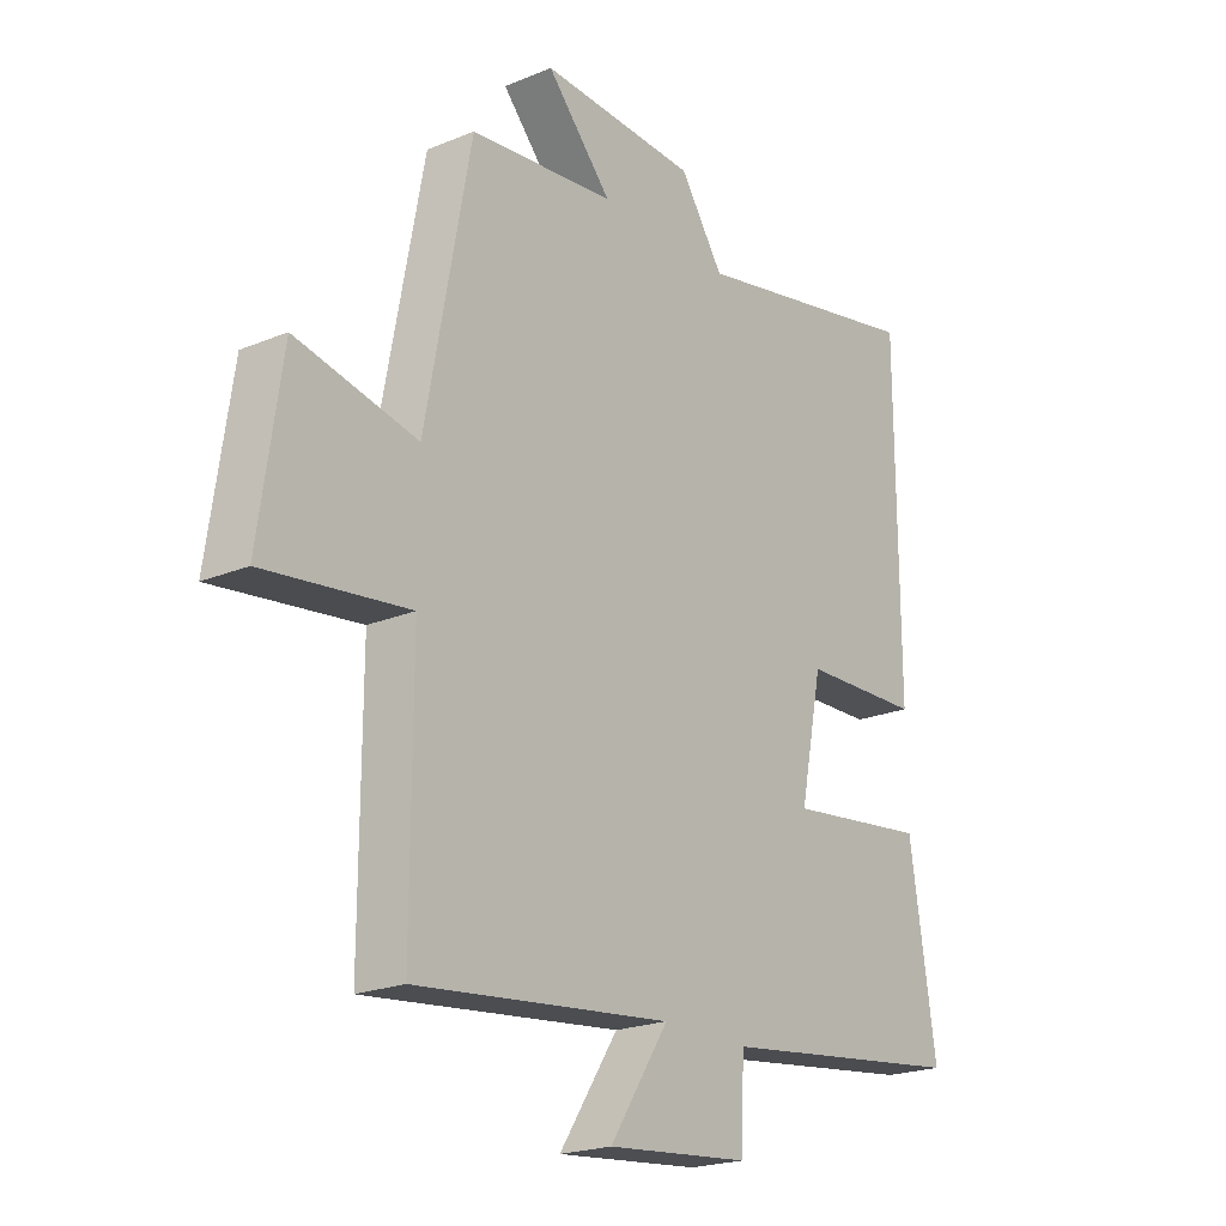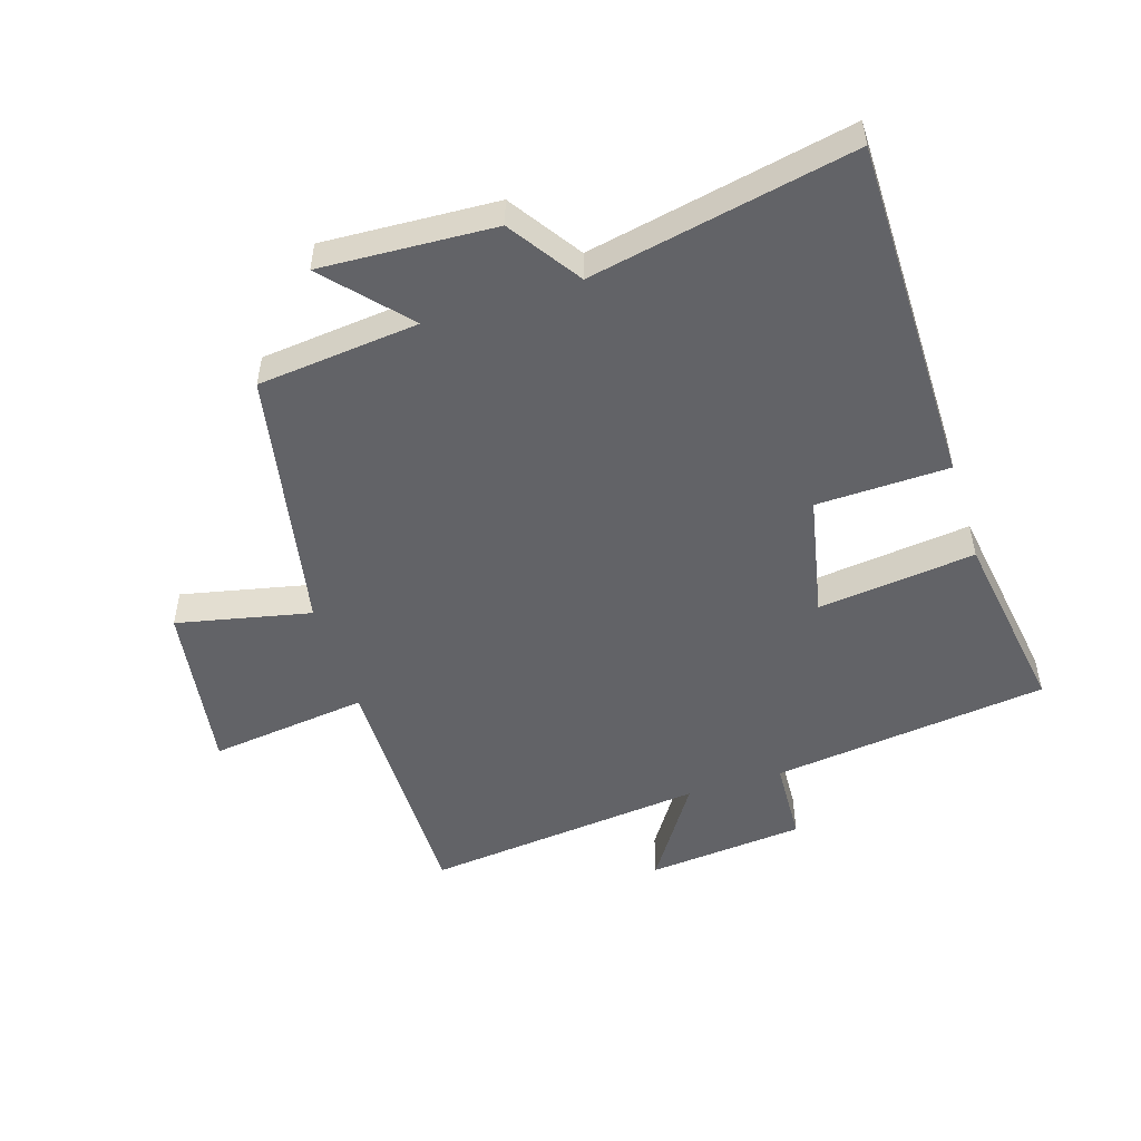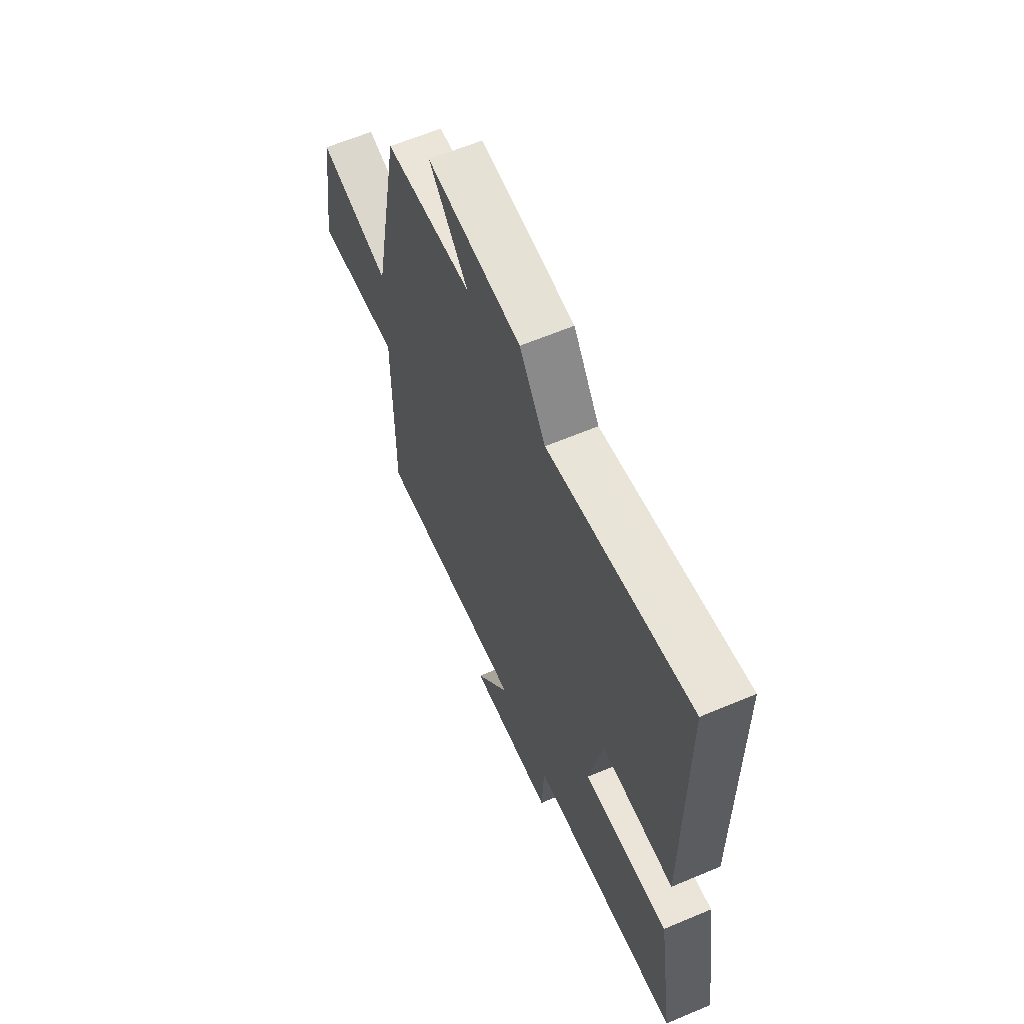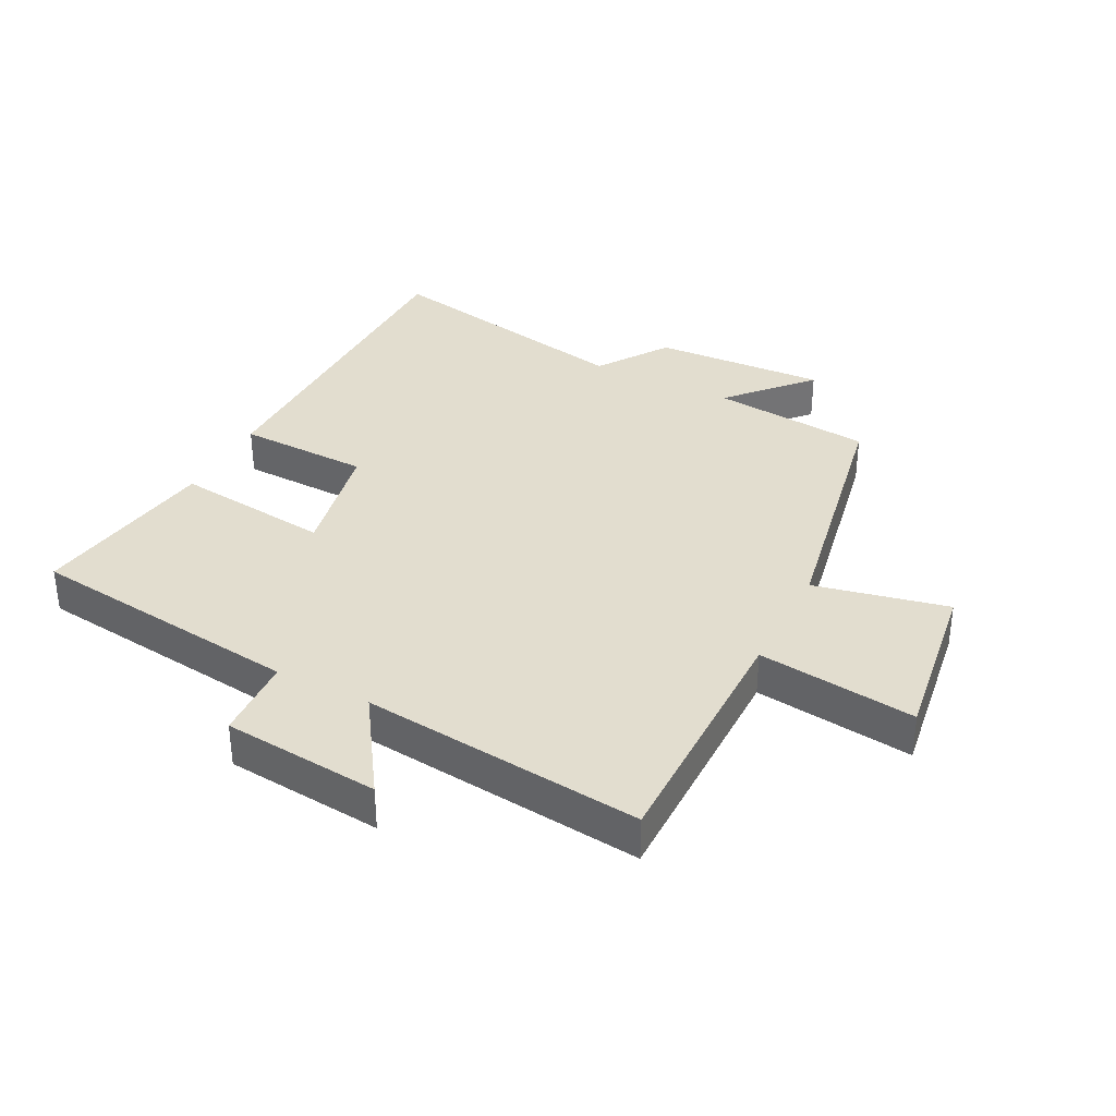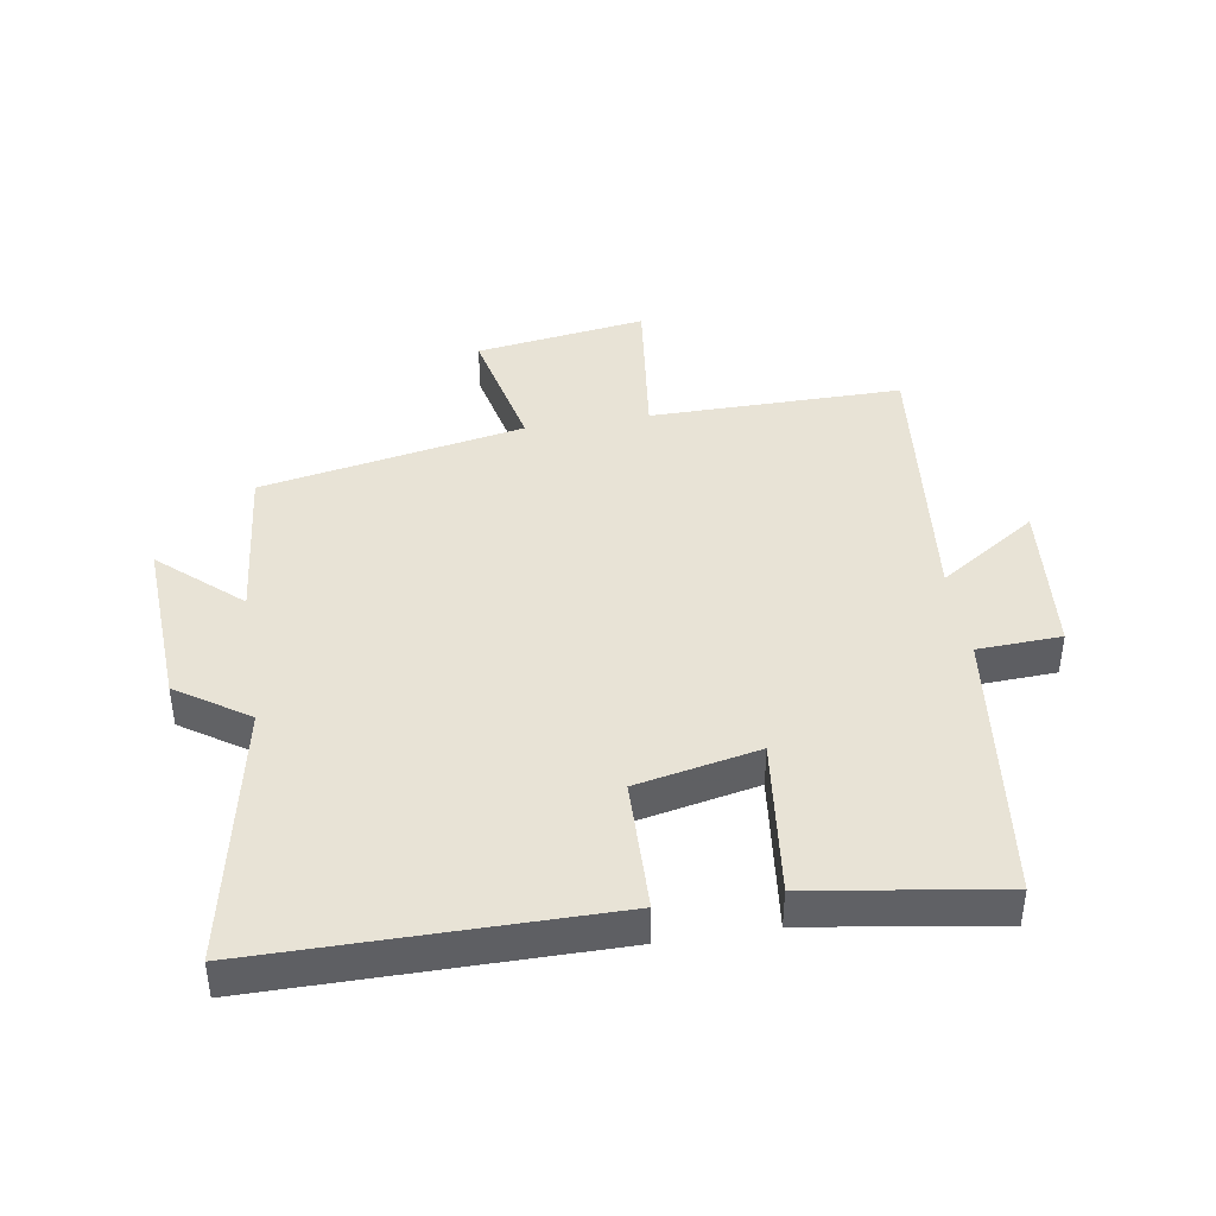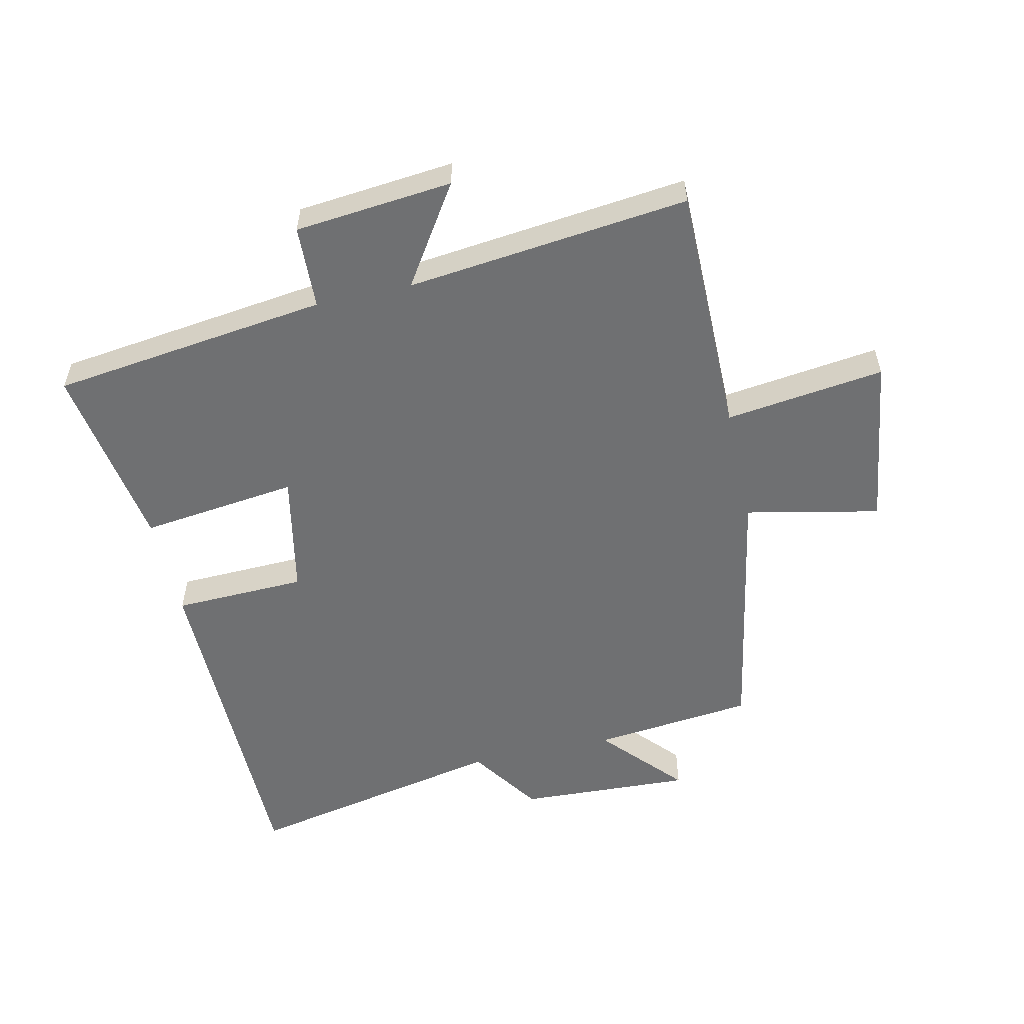
<metadata>
{"format":"obj","ext":"obj","renderer":"f3d","projection":"perspective","resolution":1024,"background":"white","views":[{"elev":-21.3,"azim":-53.5,"up":"+Z"},{"elev":-51.0,"azim":17.5,"up":"+Y"},{"elev":62.4,"azim":66.8,"up":"+Z"},{"elev":35.0,"azim":-152.9,"up":"+Y"},{"elev":41.8,"azim":80.7,"up":"+Y"},{"elev":-54.9,"azim":-167.2,"up":"+Y"}]}
</metadata>
<code>
v 0.547 0.07 -0.445
v 0.104 0.07 -0.5
v 0.098 0.07 -0.634
v -0.154 0.07 -0.658
v -0.05 0.07 -0.5
v -0.501 0.07 -0.549
v -0.5 0.07 -0.145
v -0.754 0.07 -0.177
v -0.714 0.07 0.097
v -0.5 0.07 0.051
v -0.42 0.07 0.473
v -0.162 0.07 0.5
v -0.277 0.07 0.628
v 0.001 0.07 0.614
v 0.078 0.07 0.5
v 0.498 0.07 0.585
v 0.5 0.07 0.029
v 0.288 0.07 0.023
v 0.248 0.07 -0.173
v 0.5 0.07 -0.143
v 0.547 0 -0.445
v 0.104 0 -0.5
v 0.098 0 -0.634
v -0.154 0 -0.658
v -0.05 0 -0.5
v -0.501 0 -0.549
v -0.5 0 -0.145
v -0.754 0 -0.177
v -0.714 0 0.097
v -0.5 0 0.051
v -0.42 0 0.473
v -0.162 0 0.5
v -0.277 0 0.628
v 0.001 0 0.614
v 0.078 0 0.5
v 0.498 0 0.585
v 0.5 0 0.029
v 0.288 0 0.023
v 0.248 0 -0.173
v 0.5 0 -0.143
f 19 20 1 2
f 18 19 2
f 15 16 17 18
f 15 18 2
f 12 13 14 15
f 10 11 12 15
f 10 15 2 3
f 7 8 9 10
f 5 6 7
f 5 7 10
f 3 4 5
f 3 5 10
f 22 21 40 39
f 22 39 38
f 38 37 36 35
f 22 38 35
f 35 34 33 32
f 35 32 31 30
f 23 22 35 30
f 30 29 28 27
f 27 26 25
f 30 27 25
f 25 24 23
f 30 25 23
f 1 21 22 2
f 2 22 23 3
f 3 23 24 4
f 4 24 25 5
f 5 25 26 6
f 6 26 27 7
f 7 27 28 8
f 8 28 29 9
f 9 29 30 10
f 10 30 31 11
f 11 31 32 12
f 12 32 33 13
f 13 33 34 14
f 14 34 35 15
f 15 35 36 16
f 16 36 37 17
f 17 37 38 18
f 18 38 39 19
f 19 39 40 20
f 20 40 21 1

</code>
